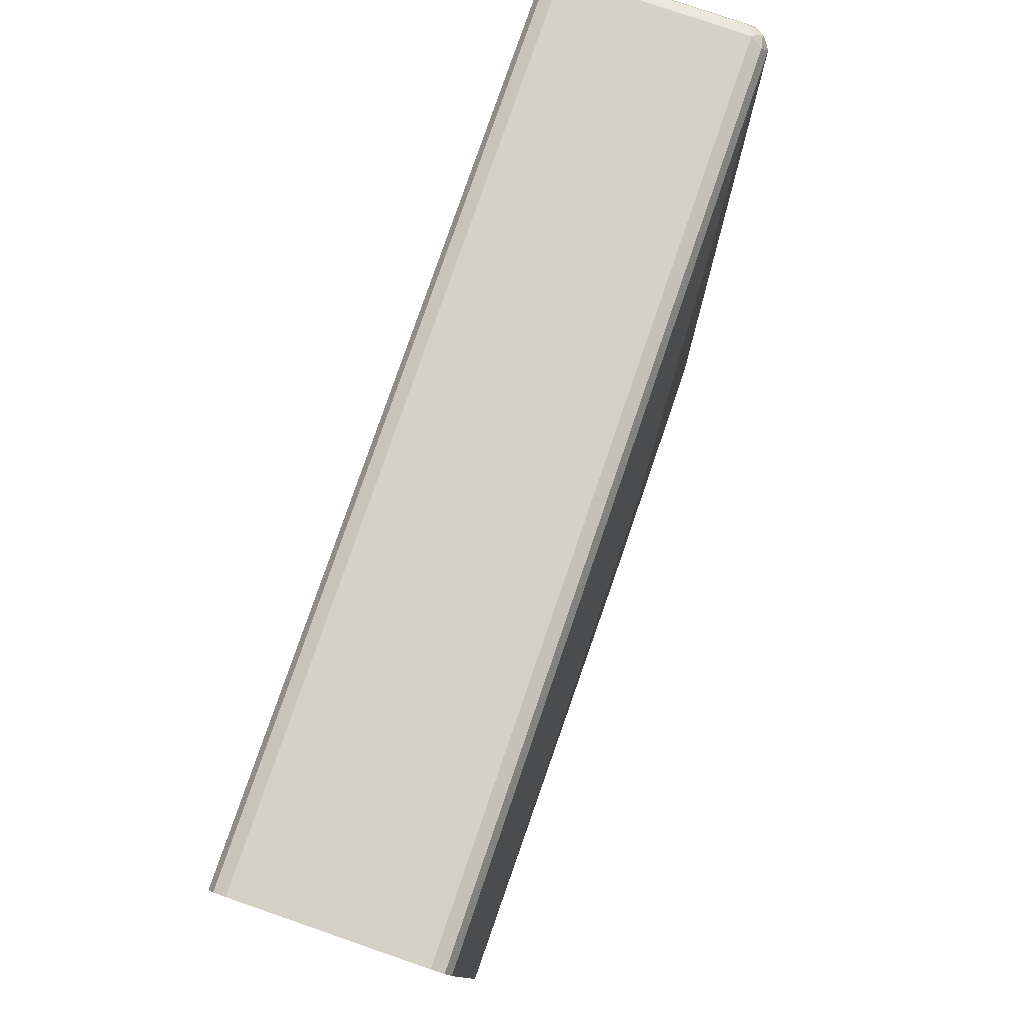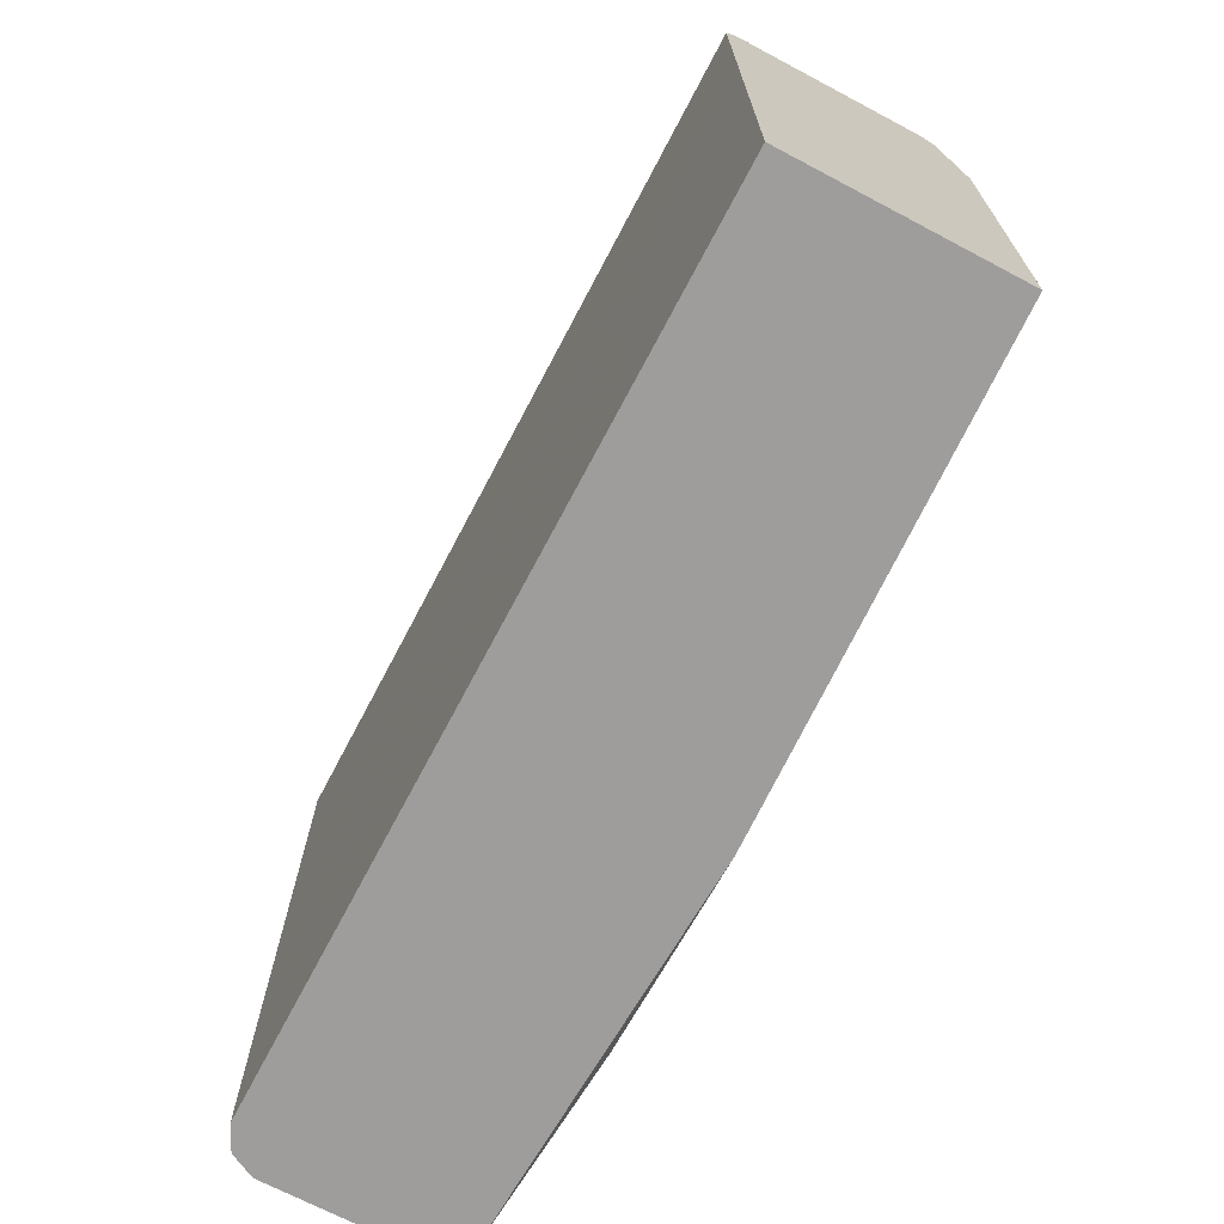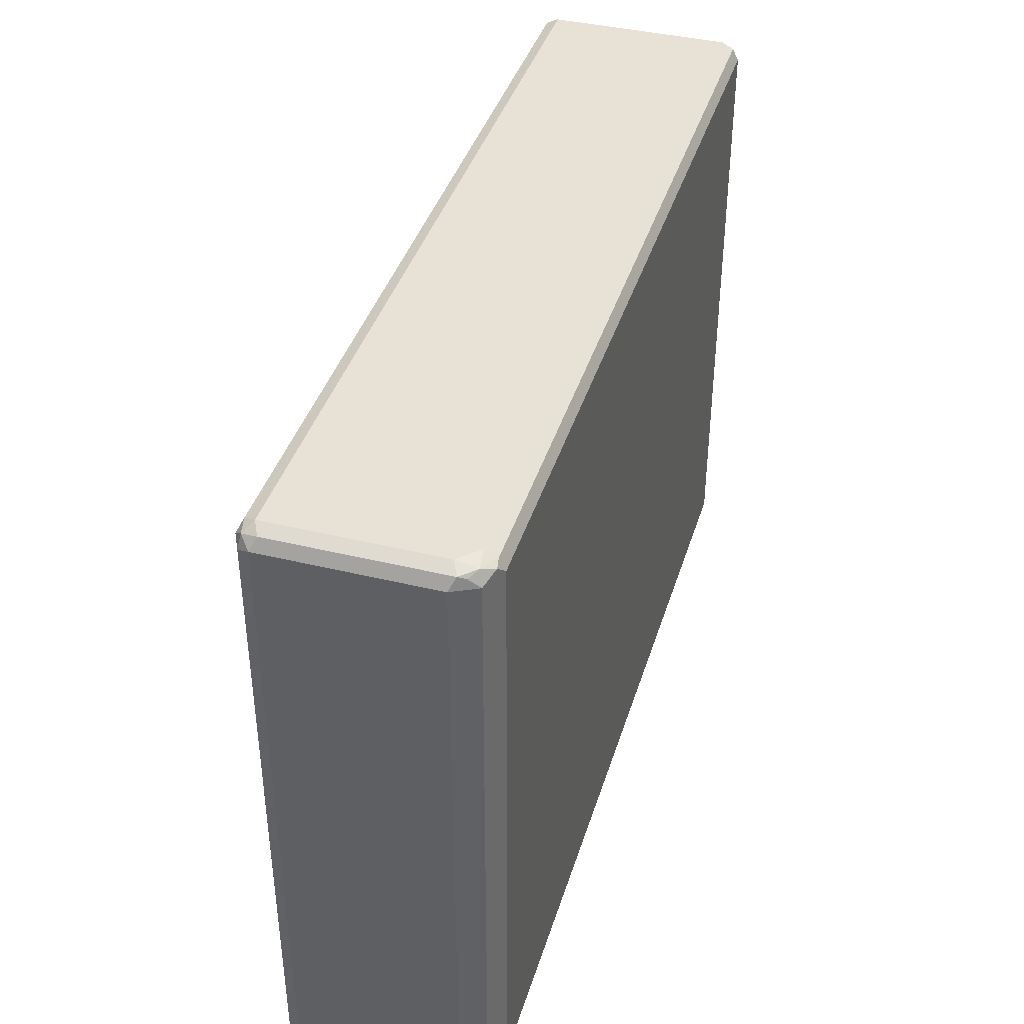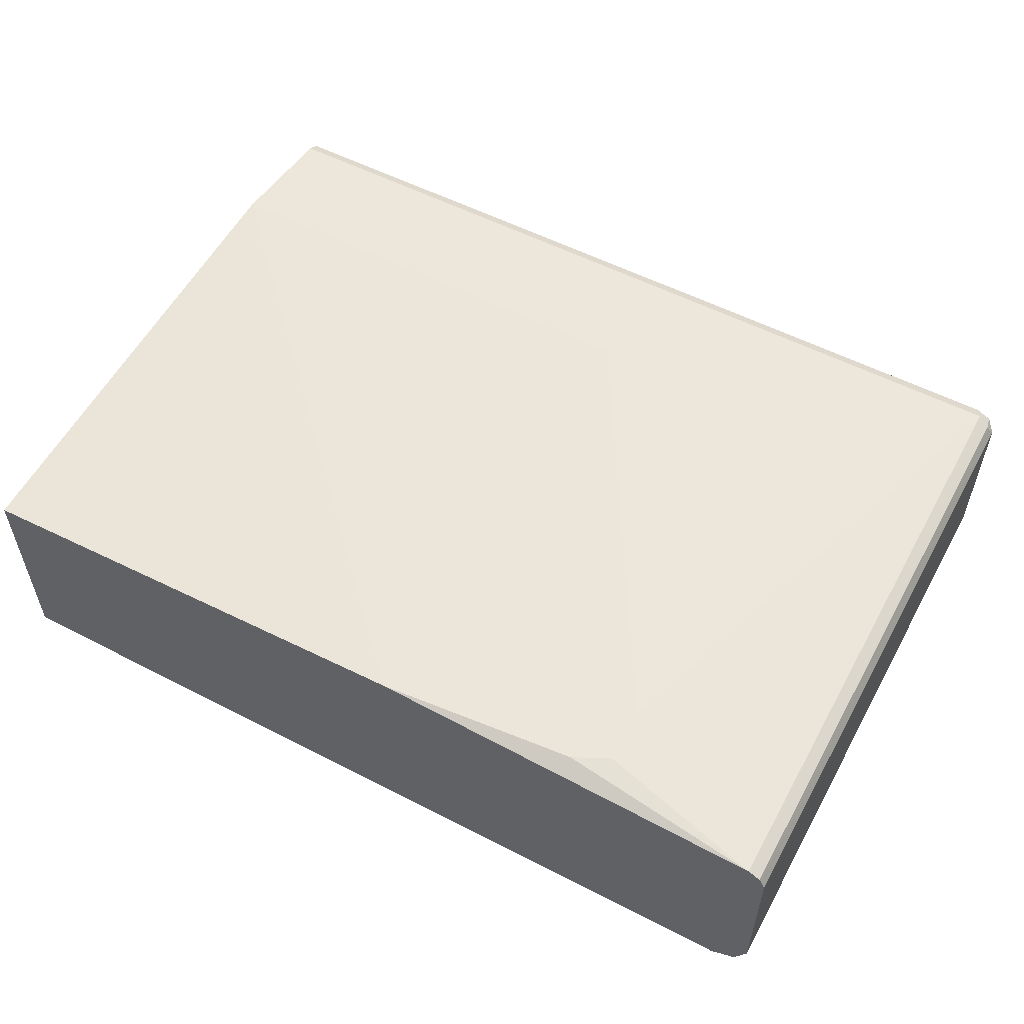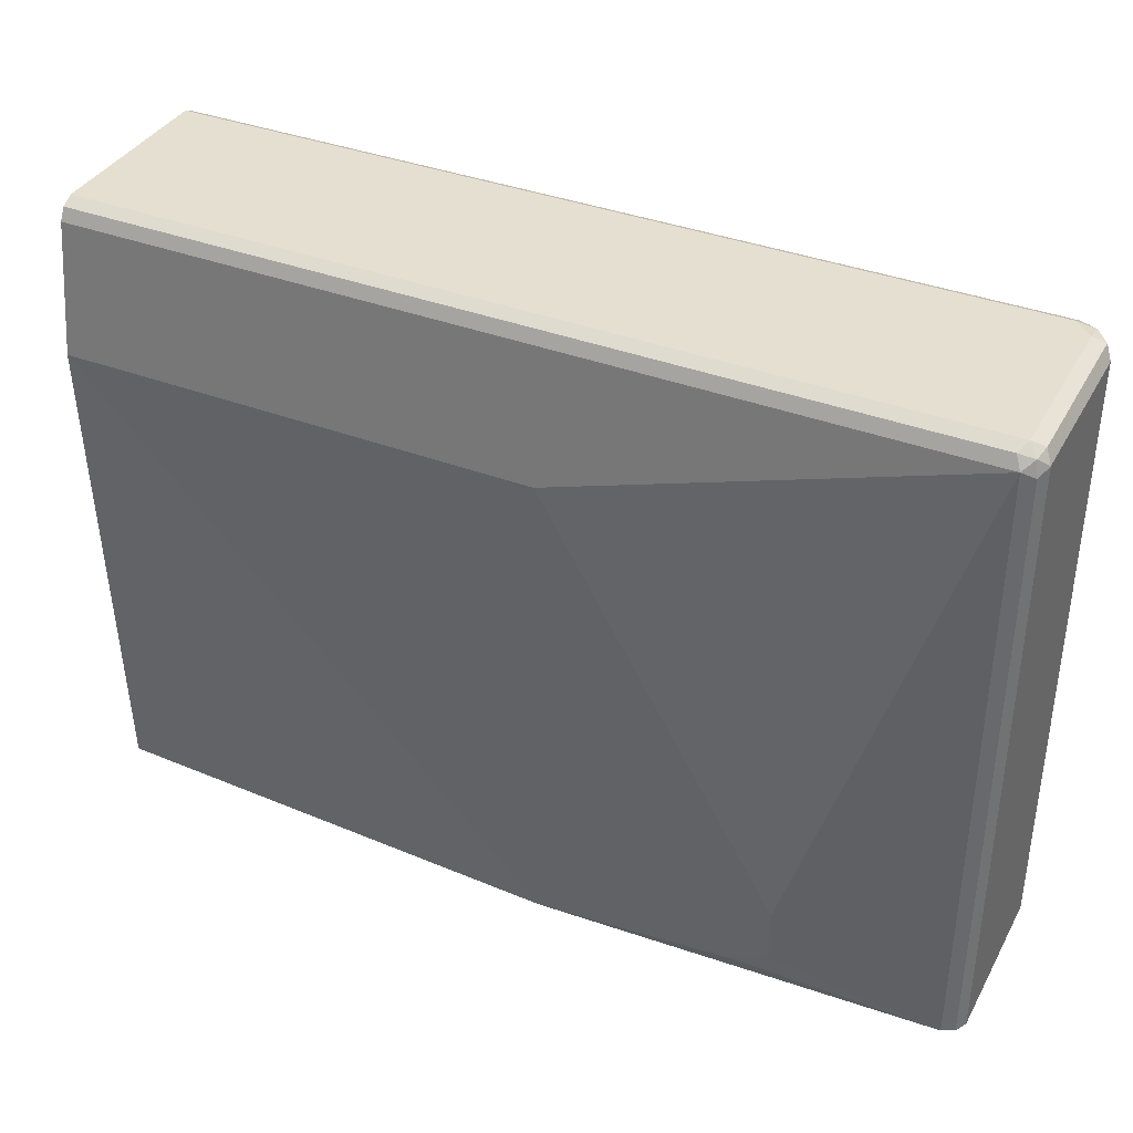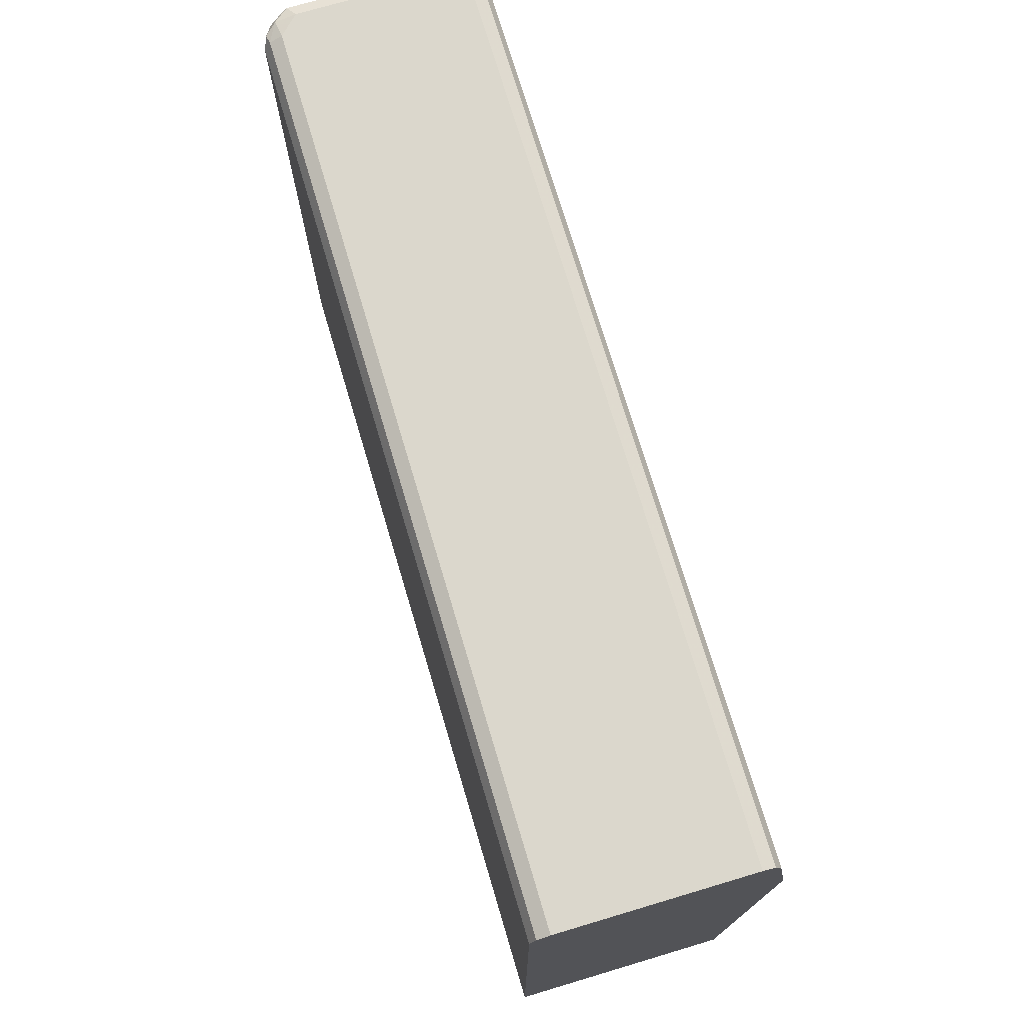
<metadata>
{"format":"obj","ext":"obj","renderer":"f3d","projection":"perspective","resolution":1024,"background":"white","views":[{"elev":79.2,"azim":-71.0,"up":"+Y"},{"elev":-70.5,"azim":-117.8,"up":"+Y"},{"elev":40.2,"azim":106.7,"up":"+Y"},{"elev":55.2,"azim":28.5,"up":"+Z"},{"elev":37.3,"azim":26.1,"up":"+Y"},{"elev":73.2,"azim":-106.6,"up":"+Y"}]}
</metadata>
<code>
v 0.7813 0.5383 0.191
v 0.7756 0.5325 0.2026
v 0.79 0.5296 0.1997
v 0.7929 0.5325 0.1852
v 0.7813 0.5383 0.03474
v -0.05226 0.5383 0.191
v 0.7813 0.5209 0.2084
v -0.05226 0.5325 0.2026
v 0.7929 0.5151 0.2026
v 0.7988 0.5209 0.191
v 0.7929 0.5325 0.02895
v 0.7813 0.534 0.01521
v 0.764 0.5383 0.01737
v -0.05226 0.5383 0.01737
v 0.6251 0.0174 0.2257
v 0.7813 -0.06945 0.2084
v -0.05226 0.5209 0.2084
v 0.3993 0.3993 0.2257
v 0.7929 -0.06945 0.2026
v 0.7988 0.5209 0.03474
v 0.7988 -0.06945 0.191
v 0.7872 0.5209 0.01158
v 0.79 0.5296 0.02173
v 0.7727 0.5296 0.004358
v 0.764 0.5325 0.005794
v -0.05226 0.5325 0.005794
v 0.6251 -0.03471 0.2257
v 0.5903 -0.05208 0.2257
v 0.3993 -0.06945 0.2257
v -0.05226 0.3993 0.2257
v 0.7988 -0.06945 0.03474
v 0.7872 -0.06945 0.01158
v 0.764 0.5209 4.81e-06
v -0.05226 0.5209 4.81e-06
v -0.05226 -0.06945 0.2084
v 0.764 -0.06945 4.81e-06
v 0.1389 0.1215 -1.728e-05
v 0.1215 0.1736 -1.728e-05
v 0.08685 0.2257 -1.728e-05
v 0.01738 0.2951 -1.728e-05
v -2.945e-05 0.3125 -1.728e-05
v -0.03477 0.3298 -1.728e-05
v -0.05209 0.3298 -1.728e-05
v -0.05226 0.3212 -1.728e-05
v -0.05226 -0.06945 -1.728e-05
v 0.1346 -0.06945 -1.728e-05
v 0.1389 -0.05214 -1.728e-05
f 22 33 24
f 16 31 21
f 22 36 33
f 22 32 36
f 20 32 22
f 20 31 32
f 24 33 34
f 16 21 19
f 16 32 31
f 16 29 35
f 16 46 36
f 16 45 46
f 16 35 45
f 16 28 29
f 16 27 28
f 15 28 27
f 15 29 28
f 15 30 29
f 24 34 26
f 16 36 32
f 15 18 30
f 37 40 39
f 33 36 47
f 13 26 14
f 37 39 38
f 37 41 40
f 37 42 41
f 37 43 42
f 37 44 43
f 37 45 44
f 37 46 45
f 37 47 46
f 36 46 47
f 34 43 44
f 33 43 34
f 33 42 43
f 33 41 42
f 33 40 41
f 33 39 40
f 33 38 39
f 33 37 38
f 33 47 37
f 29 30 35
f 13 25 26
f 24 26 25
f 12 23 22
f 5 11 12
f 5 12 13
f 4 20 11
f 4 10 20
f 3 7 9
f 3 10 4
f 3 9 10
f 2 17 7
f 2 8 17
f 2 7 3
f 1 8 2
f 1 6 8
f 1 14 6
f 1 13 14
f 1 11 5
f 1 4 11
f 1 3 4
f 1 2 3
f 12 22 24
f 6 14 26
f 6 26 34
f 1 5 13
f 6 44 45
f 6 34 44
f 12 25 13
f 12 24 25
f 11 20 22
f 11 22 23
f 10 31 20
f 10 21 31
f 9 21 10
f 9 19 21
f 7 18 15
f 11 23 12
f 7 17 30
f 7 30 18
f 6 35 30
f 6 17 8
f 7 15 27
f 6 30 17
f 7 27 16
f 7 16 19
f 7 19 9
f 6 45 35

</code>
